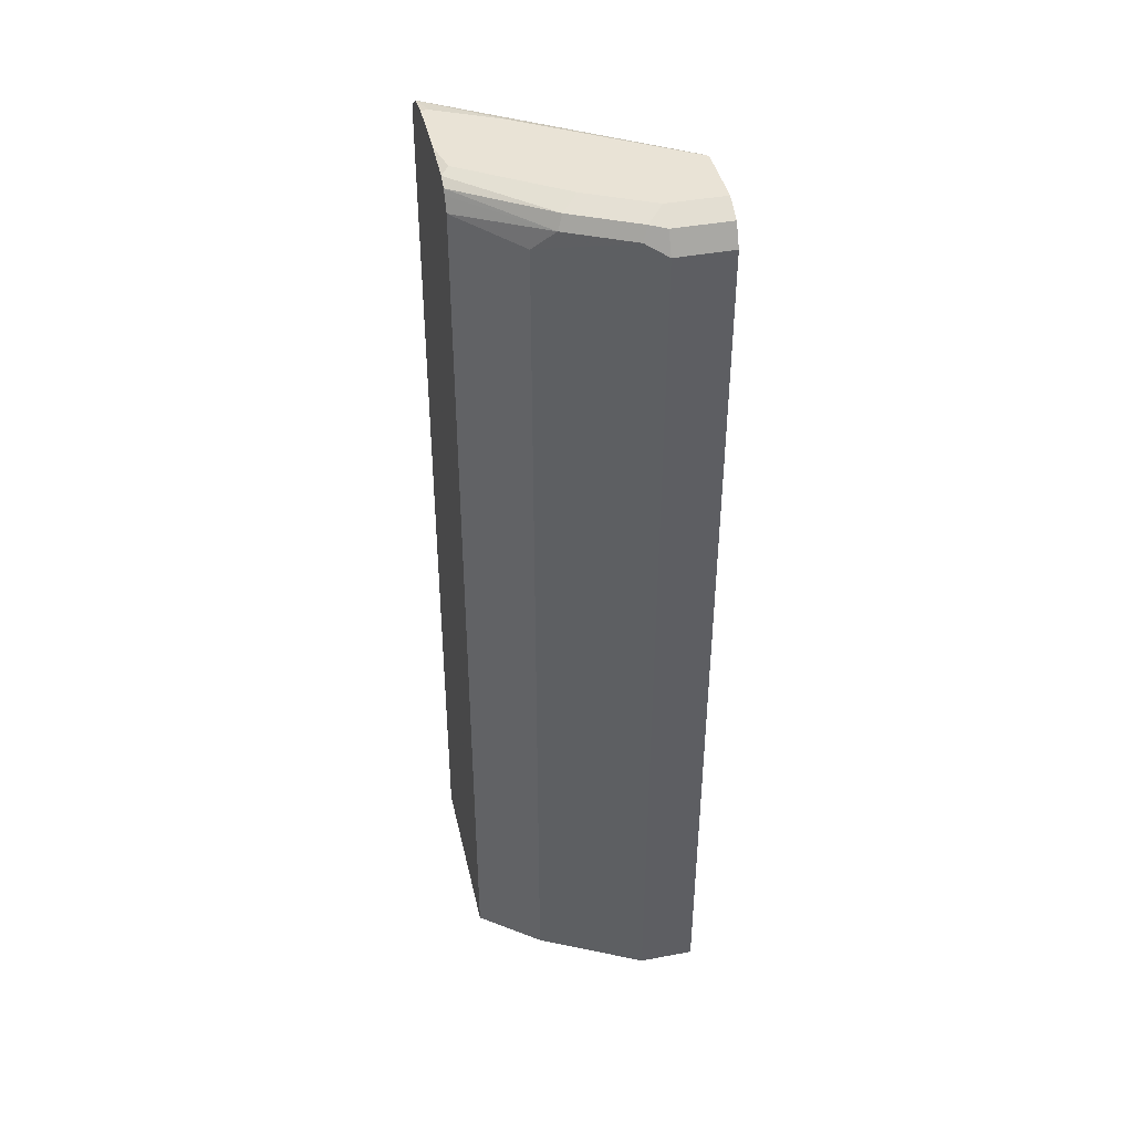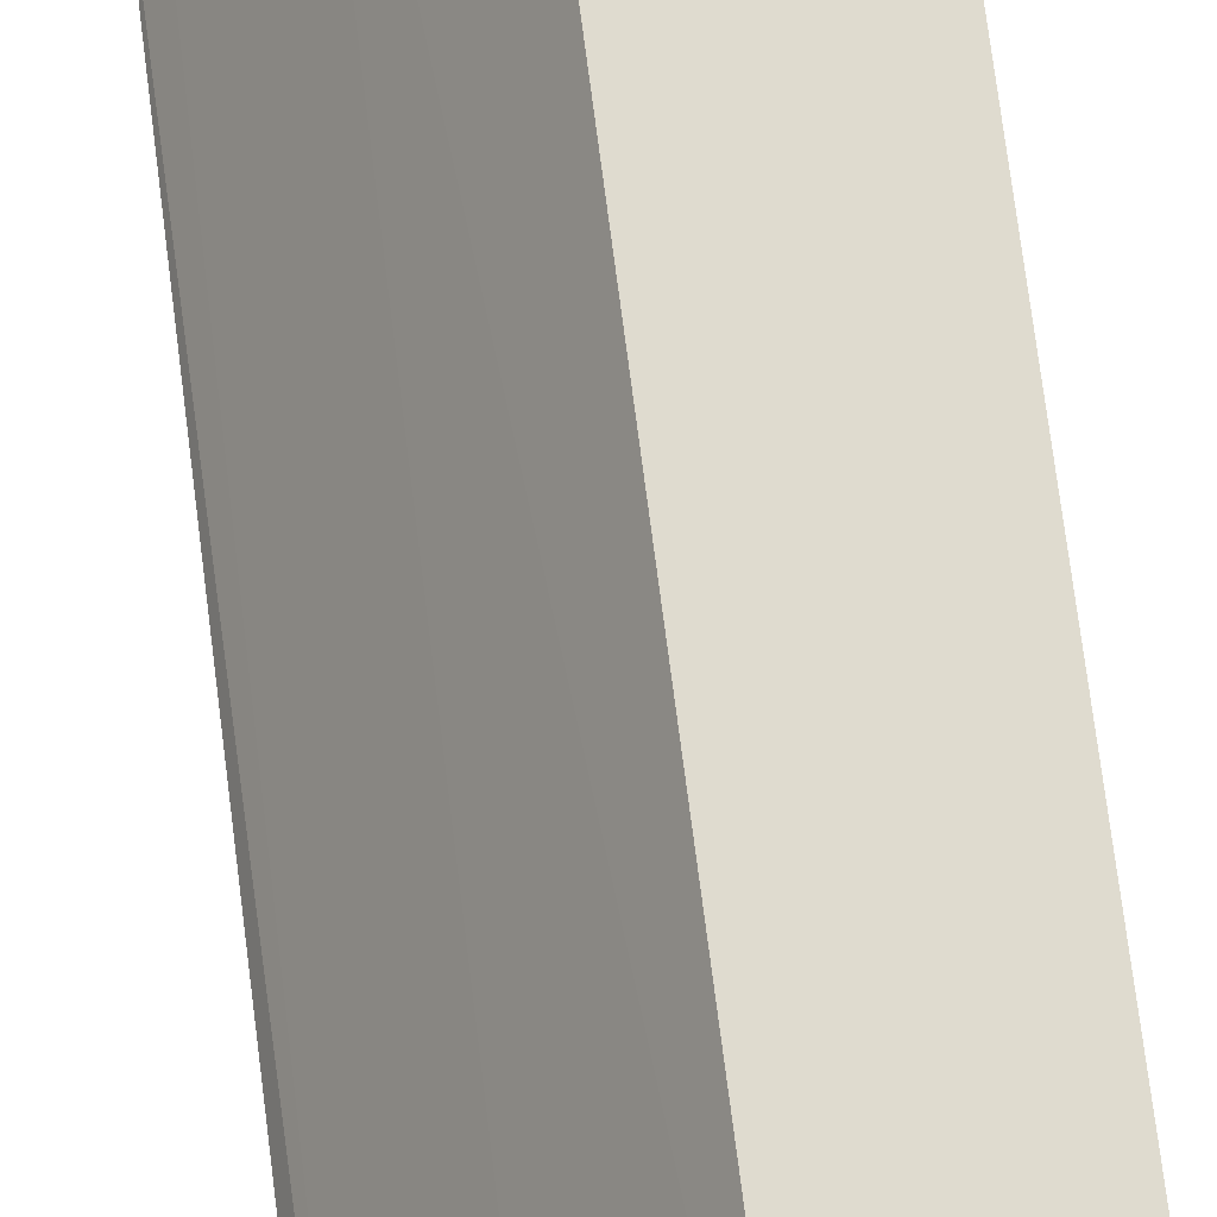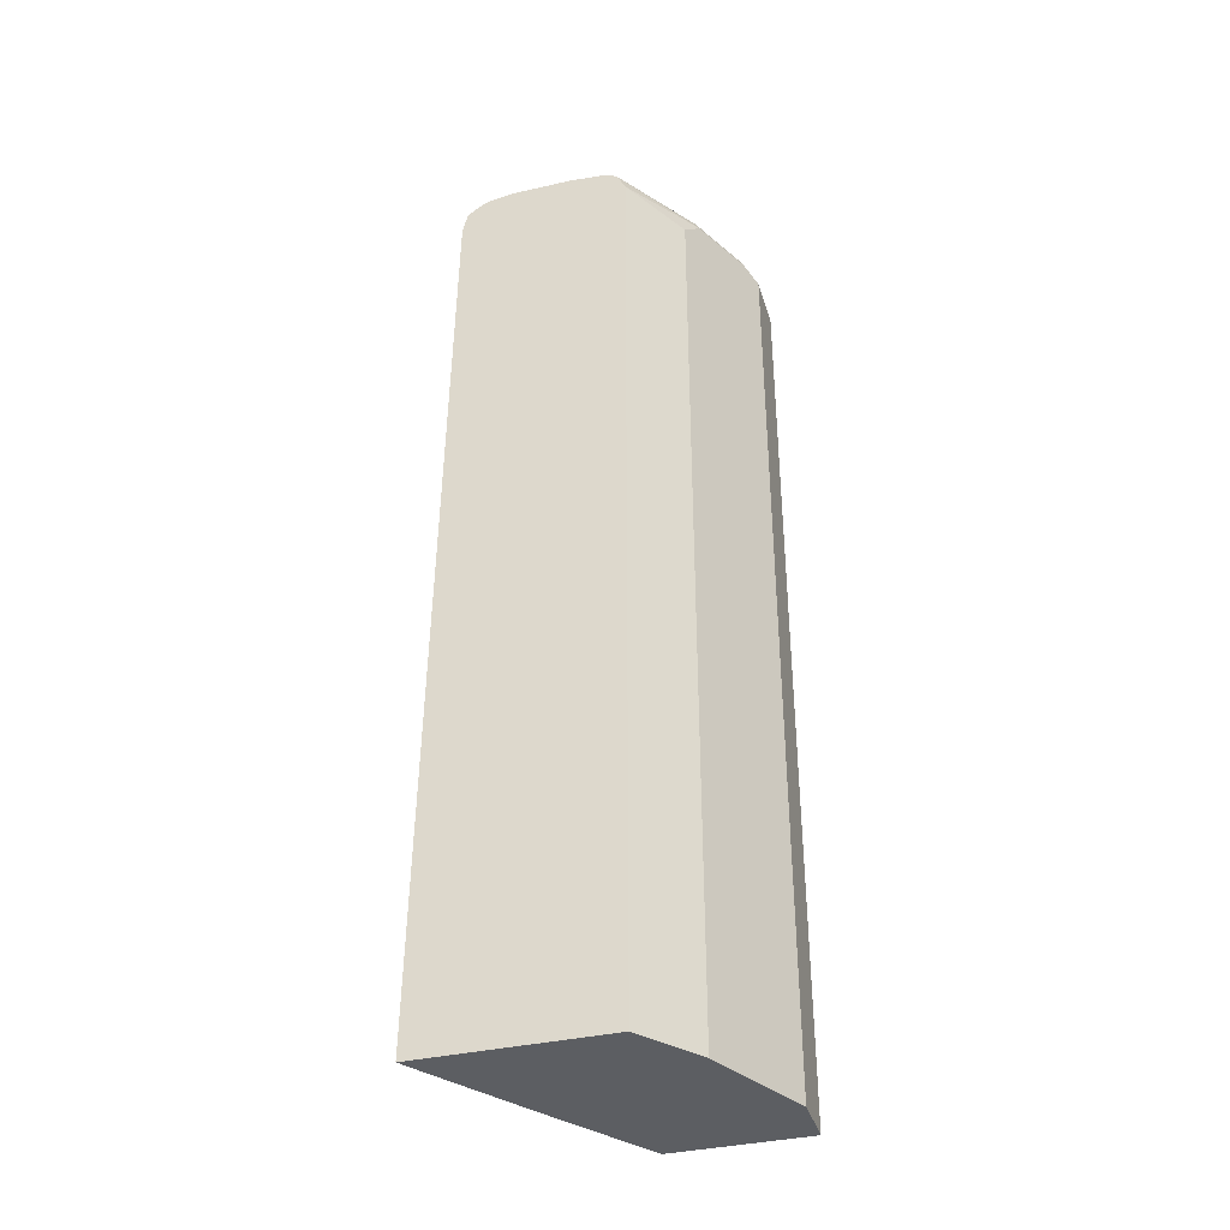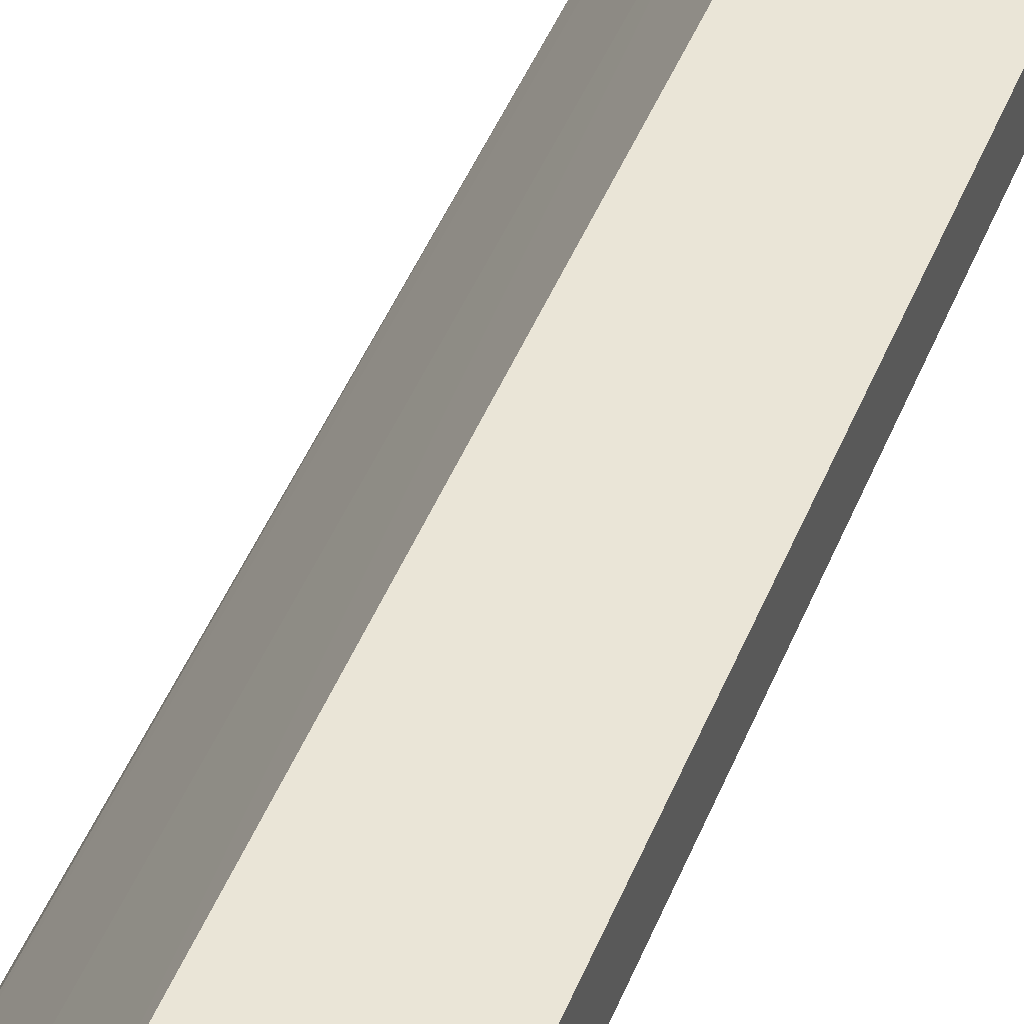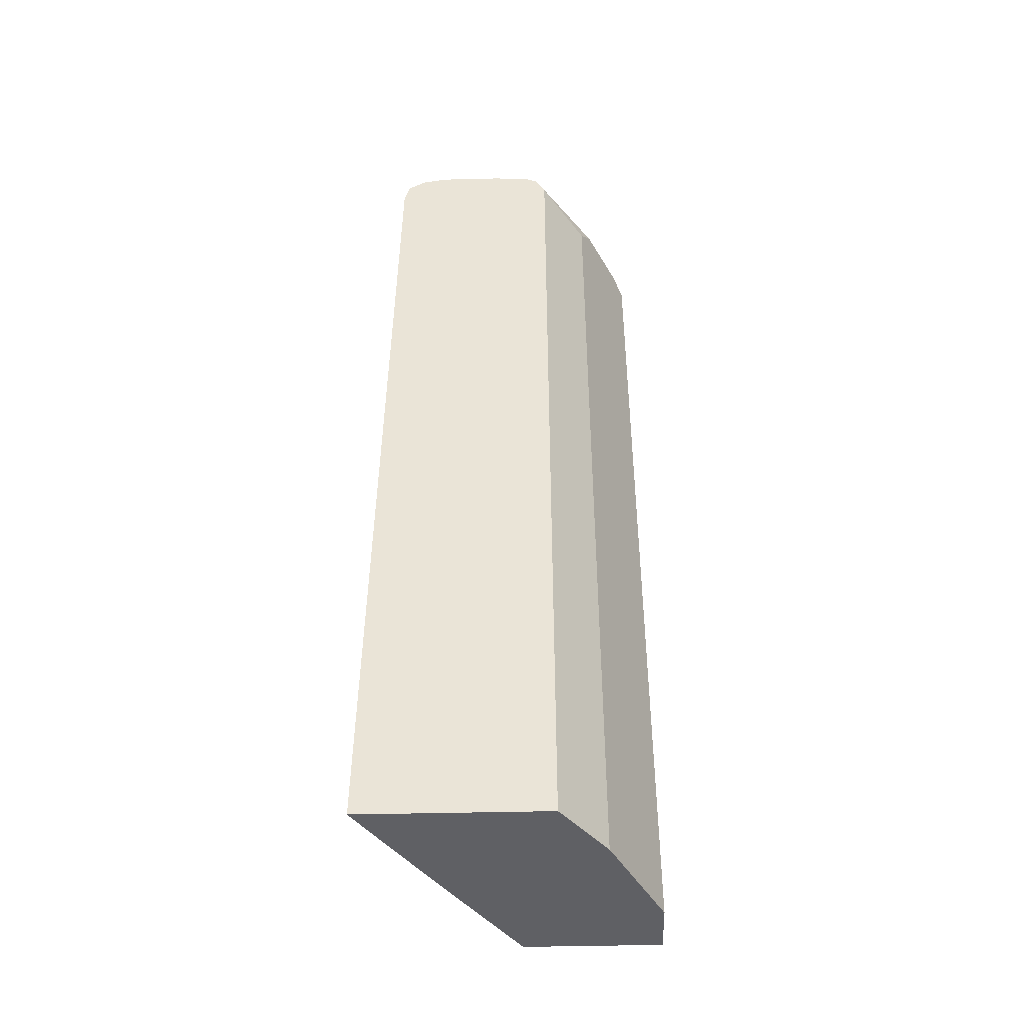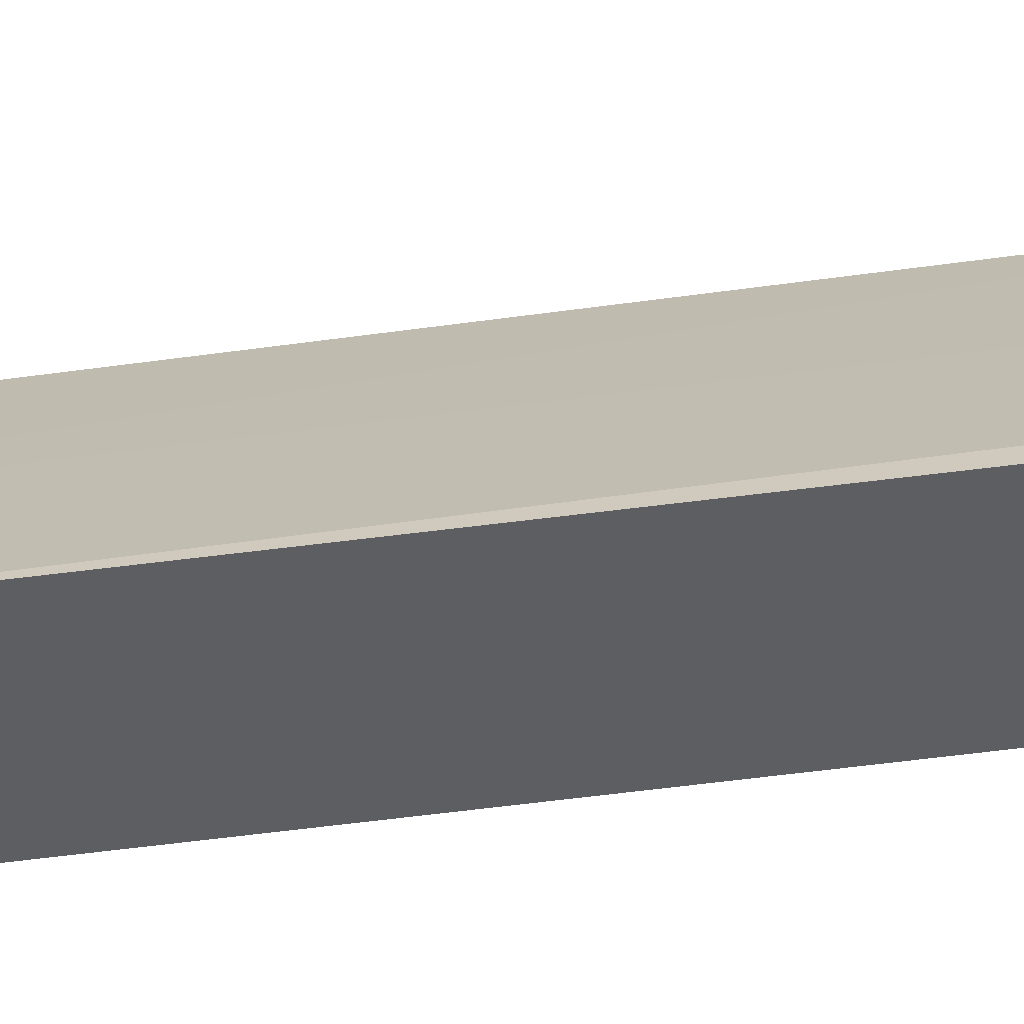
<metadata>
{"format":"obj","ext":"obj","renderer":"f3d","projection":"perspective","resolution":1024,"background":"white","views":[{"elev":42.3,"azim":-102.6,"up":"+Y"},{"elev":70.3,"azim":173.3,"up":"+Z"},{"elev":-37.5,"azim":-163.7,"up":"+Y"},{"elev":44.2,"azim":-159.1,"up":"+Z"},{"elev":-44.9,"azim":-178.4,"up":"+Y"},{"elev":-37.6,"azim":101.3,"up":"+Z"}]}
</metadata>
<code>
v -0.5387 -0.4209 0.06732
v -0.4826 -0.4209 -0.04487
v -0.5387 -0.4209 0.1275
v -0.5387 0.5724 0.06732
v -0.4336 -0.4209 -0.1092
v -0.4826 0.5611 -0.04487
v -0.3956 -0.4209 0.1275
v -0.5387 0.5724 0.1275
v -0.5275 0.5948 0.06732
v -0.5218 0.5976 0.0505
v -0.5275 0.5835 0.04487
v -0.2421 -0.4209 -0.1092
v -0.4336 0.5764 -0.1092
v -0.4938 0.5835 -0.02243
v -0.3198 -0.4209 0.01686
v -0.404 0.5724 0.1275
v -0.5275 0.5948 0.1275
v -0.5098 0.6036 0.1275
v -0.505 0.606 0.06732
v -0.4882 0.5976 -0.01682
v -0.236 -0.4208 -0.1092
v -0.2413 -0.4209 -0.1066
v -0.4265 0.5907 -0.1092
v -0.4237 0.5961 -0.1092
v -0.2525 -0.4209 -0.08412
v -0.3255 0.5835 0.01121
v -0.4152 0.5948 0.1275
v -0.505 0.606 0.1275
v -0.4714 0.606 2.088e-05
v -0.404 0.606 -0.101
v -0.4122 0.6019 -0.1092
v -0.2524 -0.4209 -0.08421
v -0.2484 0.5641 -0.1092
v -0.2581 0.5835 -0.08977
v -0.275 0.6004 -0.1066
v -0.4232 0.5988 0.1275
v -0.4377 0.606 0.1275
v -0.3704 0.606 -0.1092
v -0.404 0.6029 -0.1092
v -0.2543 0.5874 -0.1092
v -0.2698 0.5978 -0.1092
v -0.2745 0.6009 -0.1092
v -0.3367 0.606 -0.03366
v -0.303 0.606 -0.1092
v -0.303 0.606 -0.101
f 18 28 19
f 19 28 37
f 19 44 38
f 19 43 45
f 19 45 44
f 16 26 27
f 19 37 43
f 15 26 16
f 14 20 24
f 15 25 34
f 14 24 23
f 13 14 23
f 12 21 22
f 11 20 14
f 10 19 20
f 10 20 11
f 19 38 30
f 15 34 26
f 9 19 10
f 26 34 27
f 19 29 20
f 9 18 19
f 37 42 43
f 35 37 36
f 35 42 37
f 35 41 42
f 35 40 41
f 34 40 35
f 33 40 34
f 30 39 31
f 30 38 39
f 27 34 35
f 27 35 36
f 21 34 25
f 21 33 34
f 21 32 22
f 21 25 32
f 20 31 24
f 20 30 31
f 20 29 30
f 19 30 29
f 9 17 18
f 3 18 17
f 6 14 13
f 3 27 36
f 3 16 27
f 3 7 16
f 2 13 5
f 2 6 13
f 1 6 2
f 1 4 6
f 1 8 4
f 3 36 37
f 1 3 8
f 1 15 7
f 1 25 15
f 1 32 25
f 1 22 32
f 1 12 22
f 1 5 12
f 1 2 5
f 42 44 45
f 1 7 3
f 7 15 16
f 3 37 28
f 3 17 8
f 6 11 14
f 5 21 12
f 5 33 21
f 5 40 33
f 5 41 40
f 5 42 41
f 5 44 42
f 5 38 44
f 3 28 18
f 5 39 38
f 5 24 31
f 5 23 24
f 5 13 23
f 4 11 6
f 4 10 11
f 4 9 10
f 4 17 9
f 4 8 17
f 5 31 39
f 42 45 43

</code>
